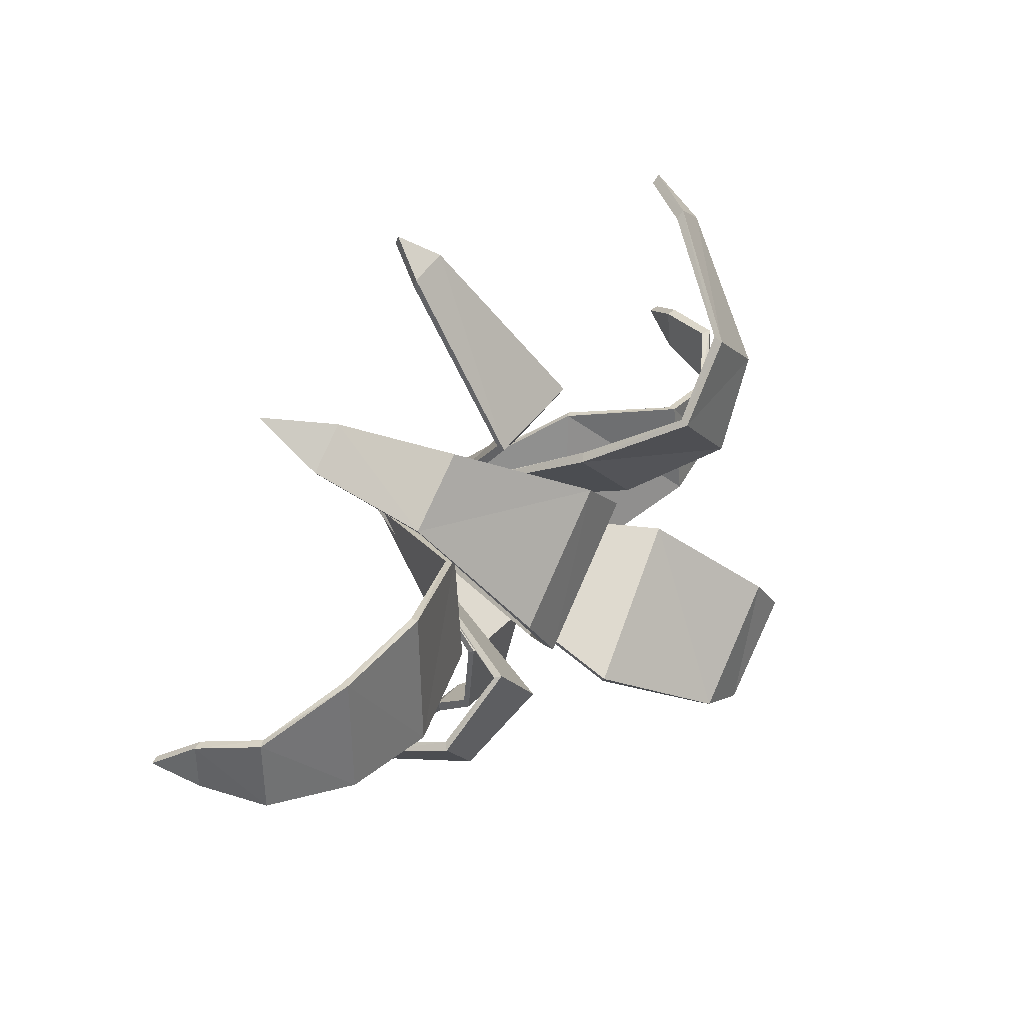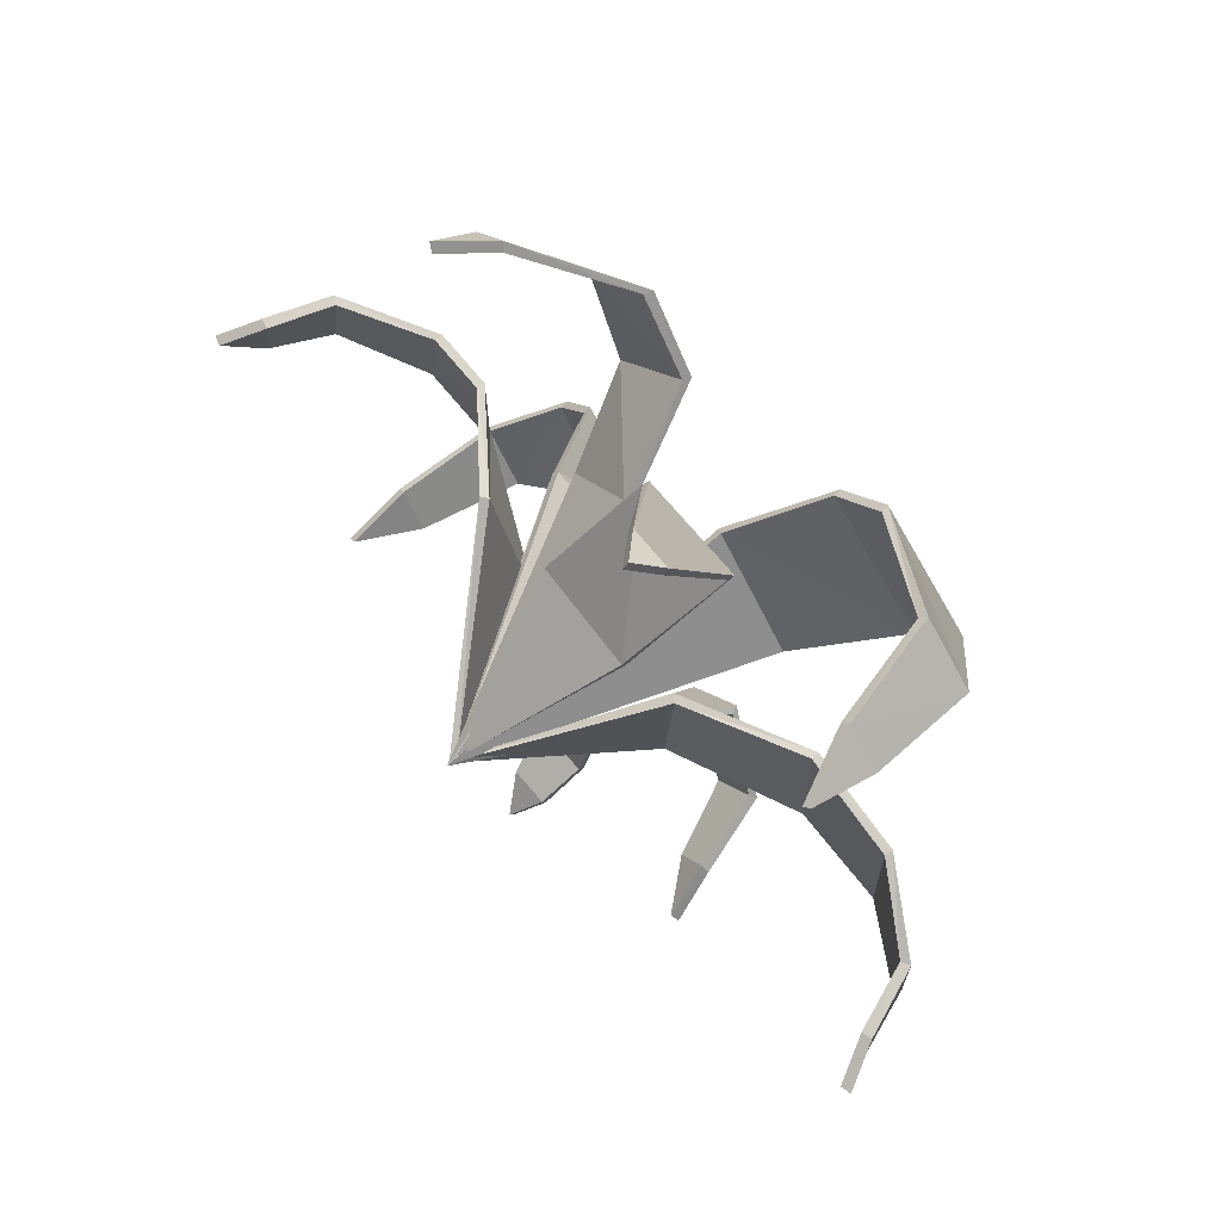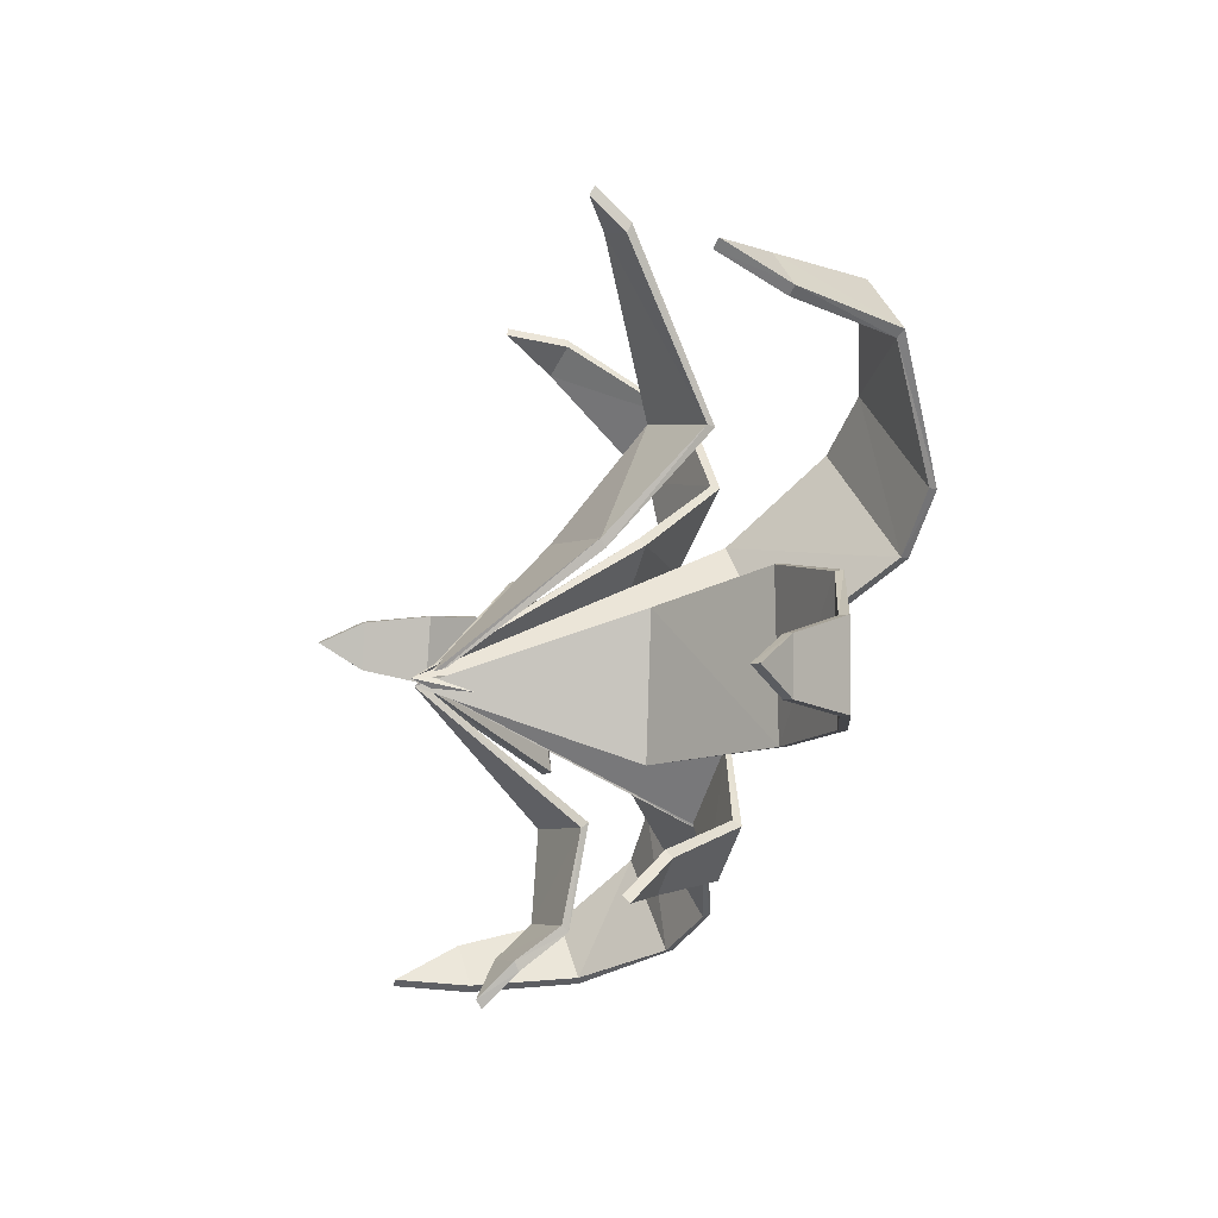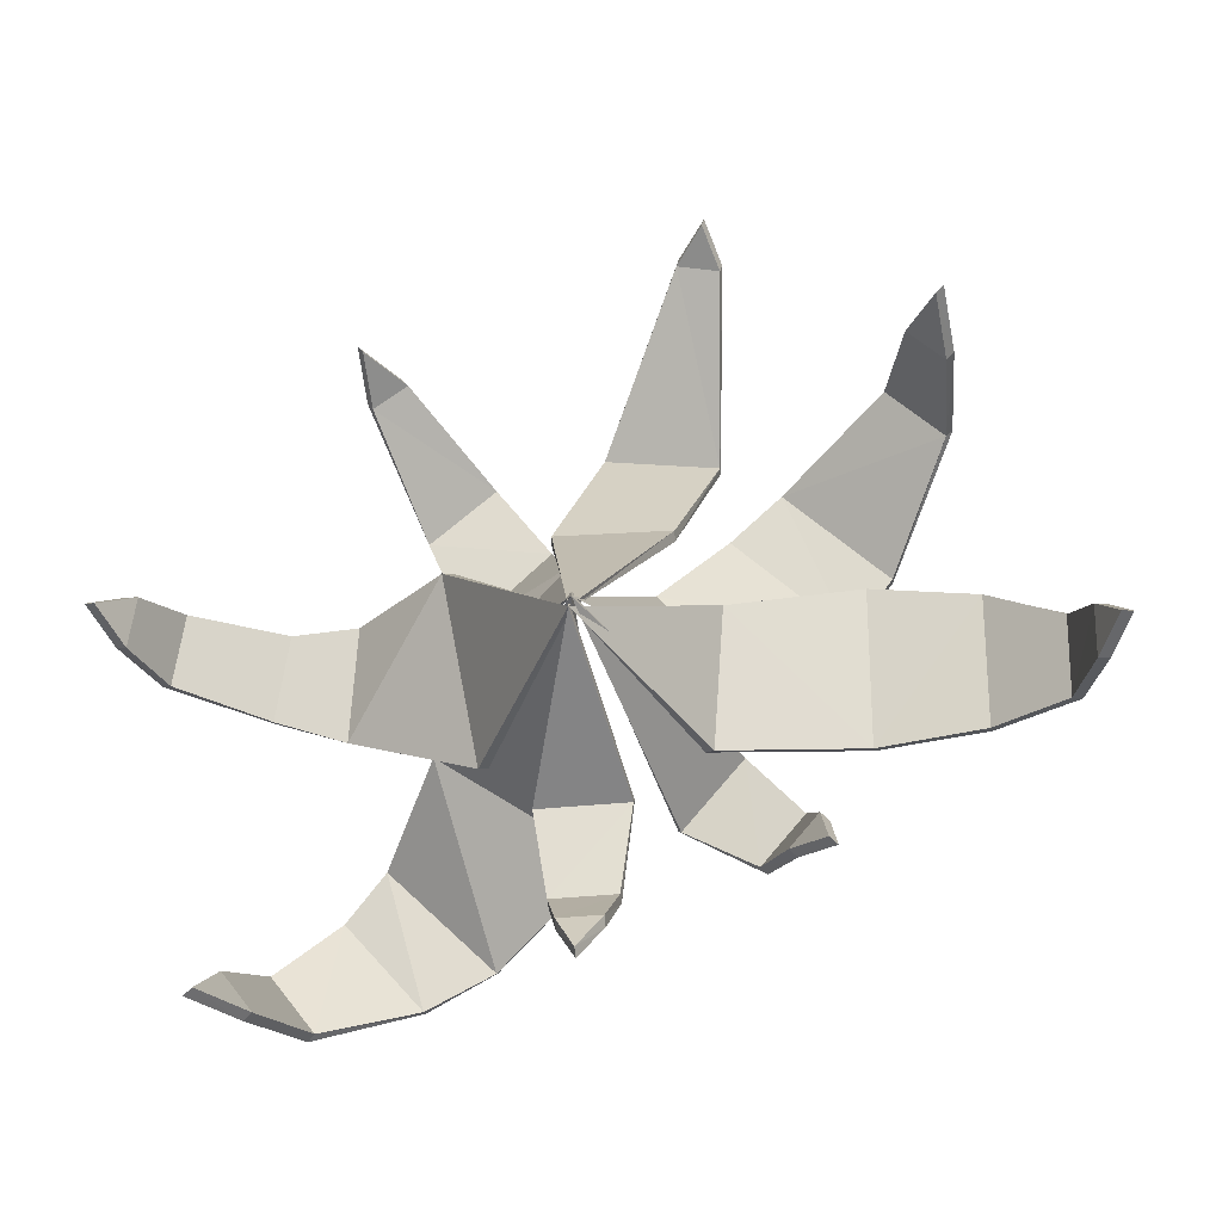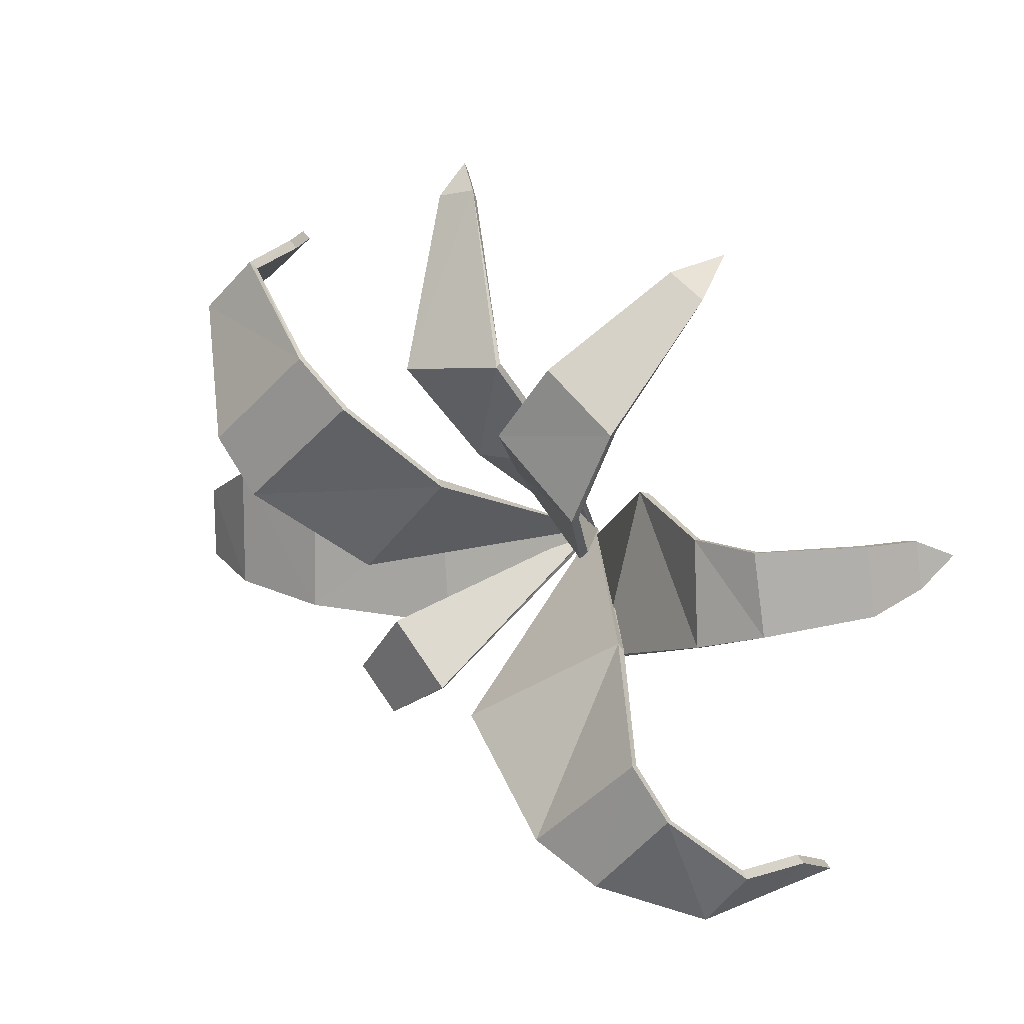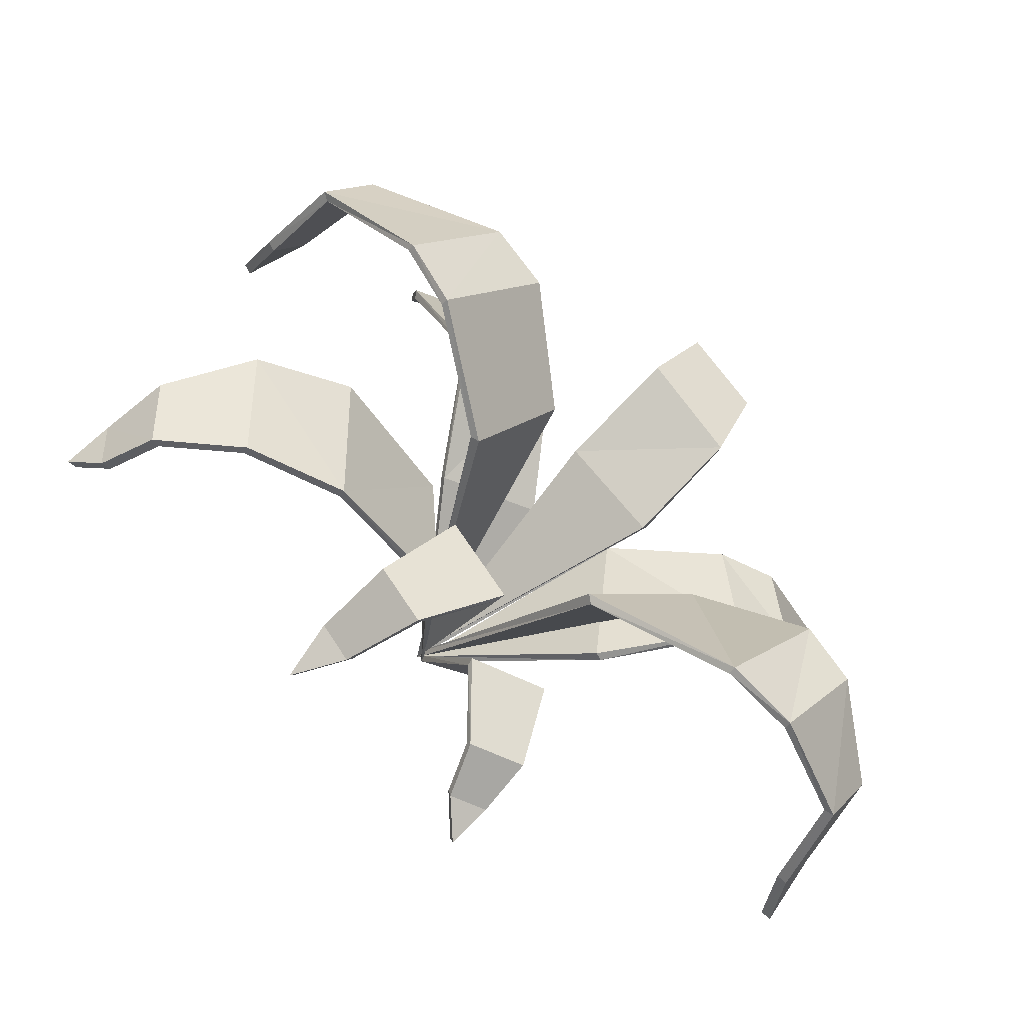
<metadata>
{"format":"obj","ext":"obj","renderer":"f3d","projection":"perspective","resolution":1024,"background":"white","views":[{"elev":36.2,"azim":125.6,"up":"+Z"},{"elev":66.5,"azim":50.5,"up":"+Z"},{"elev":-5.0,"azim":63.2,"up":"+Z"},{"elev":-23.1,"azim":10.2,"up":"+Z"},{"elev":16.0,"azim":-148.5,"up":"+Z"},{"elev":-43.7,"azim":147.4,"up":"+Z"}]}
</metadata>
<code>
o Plant_1_Plane.004
v 0.005831 -0.0117 0.001863
v 0.5798 0.1371 0.02701
v 0.5792 0.1371 -0.03795
v 0.5477 0.2225 0.05092
v 0.5472 0.2229 -0.05058
v 0.6074 0.08446 -0.005731
v 0.1183 0.218 -0.08925
v 0.1319 0.218 0.08992
v 0.02322 0.1017 -0.3245
v -0.03141 0.1016 -0.3255
v 0.03012 0.1615 -0.2808
v -0.0519 0.1613 -0.282
v -0.002707 0.06667 -0.3674
v -0.07403 0.1813 -0.1563
v 0.04199 0.1814 -0.1542
v -0.5714 0.1371 0.05776
v -0.5614 0.1371 0.1219
v -0.5418 0.2229 0.03891
v -0.5274 0.2229 0.1308
v -0.594 0.08446 0.09416
v -0.1796 0.1934 0.1477
v -0.1363 0.2188 -0.09171
v 0.09912 0.1792 0.54
v 0.1526 0.1815 0.529
v -0.01254 0.2972 0.3221
v 0.1306 0.3014 0.3044
v 0.1366 0.1418 0.5713
v 0.09142 0.1786 0.1605
v -0.05683 0.1847 0.1675
v 0.009199 -0.01799 0.01384
v 0.3782 0.2345 0.4542
v 0.4257 0.2345 0.4099
v 0.3389 0.3794 0.4467
v 0.4134 0.38 0.3778
v 0.4209 0.1451 0.4524
v 0.1523 0.3717 0.03527
v 0.02939 0.3717 0.1663
v 0.2617 0.1744 -0.1937
v 0.2255 0.1742 -0.2347
v 0.2341 0.2759 -0.1591
v 0.1796 0.2756 -0.2204
v 0.2758 0.1149 -0.2418
v 0.07192 0.3095 -0.1518
v 0.1488 0.3096 -0.06488
v -0.4218 0.2345 -0.3742
v -0.4623 0.2345 -0.3235
v -0.3879 0.3801 -0.3651
v -0.446 0.3801 -0.2924
v -0.4639 0.1451 -0.3663
v -0.2235 0.33 -0.02446
v -0.01773 0.3731 -0.1542
v -0.3248 0.3059 0.446
v -0.2806 0.3097 0.478
v -0.3226 0.2425 0.4948
v -0.05003 0.3048 0.1841
v -0.1553 0.3152 0.07947
v 0.004263 -0.02213 0.000151
v 0.5658 0.134 0.02712
v 0.5652 0.134 -0.03784
v 0.5359 0.2162 0.05081
v 0.5351 0.2169 -0.05067
v 0.5937 0.08068 -0.005602
v 0.1293 0.211 -0.09001
v 0.1424 0.2106 0.08921
v 0.02304 0.09591 -0.3122
v -0.0316 0.09581 -0.3132
v 0.03001 0.1529 -0.2723
v -0.05201 0.1526 -0.2738
v -0.002884 0.0597 -0.3564
v -0.07392 0.1715 -0.1618
v 0.04211 0.1717 -0.1601
v -0.5576 0.134 0.0556
v -0.5476 0.134 0.1198
v -0.5298 0.217 0.03705
v -0.5154 0.217 0.129
v -0.5804 0.08068 0.09205
v -0.1905 0.1866 0.1452
v -0.1475 0.2122 -0.09429
v 0.09719 0.1735 0.5278
v 0.1506 0.1757 0.5169
v -0.01211 0.2871 0.3264
v 0.131 0.291 0.307
v 0.1346 0.1357 0.5596
v 0.09194 0.1721 0.1721
v -0.05632 0.1783 0.1791
v 0.008652 -0.02805 0.009364
v 0.3684 0.2325 0.4437
v 0.4159 0.2325 0.3993
v 0.3307 0.3736 0.4375
v 0.4052 0.3742 0.3686
v 0.4112 0.1428 0.442
v 0.1614 0.3663 0.04397
v 0.03842 0.3662 0.1749
v 0.2515 0.1705 -0.1846
v 0.2154 0.1703 -0.2256
v 0.2264 0.2684 -0.1522
v 0.172 0.268 -0.2136
v 0.2661 0.1101 -0.2331
v 0.07655 0.2999 -0.1559
v 0.1536 0.3 -0.06911
v -0.4105 0.2325 -0.3652
v -0.4511 0.2325 -0.3145
v -0.3783 0.3747 -0.3569
v -0.4363 0.3748 -0.2842
v -0.4527 0.1428 -0.3573
v -0.2296 0.3244 -0.03531
v -0.02373 0.3673 -0.1649
v -0.3163 0.3021 0.4353
v -0.2721 0.3059 0.4673
v -0.3142 0.2384 0.4842
v -0.05942 0.3004 0.1935
v -0.1647 0.3107 0.08885
v 0.1183 0.4701 0.2824
v 0.1859 0.4739 0.3443
v 0.3241 0.4793 0.2189
v 0.2683 0.4769 0.146
v 0.1876 0.4629 0.3444
v 0.1199 0.459 0.2828
v 0.2696 0.4659 0.1466
v 0.3247 0.4682 0.2198
v -0.176 0.4621 -0.2693
v -0.2636 0.4562 -0.317
v -0.3694 0.4589 -0.2004
v -0.3159 0.4563 -0.136
v -0.2637 0.4453 -0.3177
v -0.1753 0.4517 -0.2723
v -0.3153 0.4452 -0.1383
v -0.3681 0.4477 -0.2019
v 0.3052 0.2886 0.1277
v 0.4421 0.2818 0.1083
v 0.4427 0.2843 -0.06016
v 0.3061 0.2929 -0.0725
v 0.4408 0.2709 0.1061
v 0.305 0.2777 0.1265
v 0.3054 0.282 -0.0733
v 0.4413 0.2733 -0.06007
v -0.2102 0.434 0.1689
v -0.2667 0.4362 0.2897
v -0.1784 0.4415 0.3643
v -0.1034 0.4384 0.2685
v -0.2682 0.423 0.295
v -0.2144 0.4232 0.1726
v -0.1065 0.4268 0.2712
v -0.1809 0.4279 0.3669
v -0.327 0.3014 -0.01946
v -0.4198 0.2948 0.009445
v -0.4023 0.2948 0.1216
v -0.3146 0.292 0.125
v -0.4204 0.2837 0.008305
v -0.3281 0.2909 -0.02229
v -0.3162 0.2811 0.1232
v -0.4031 0.2836 0.1199
f 2 5 4
f 130 60 4
f 8 132 7
f 3 2 6
f 1 8 7
f 11 10 12
f 10 9 13
f 1 15 14
f 15 12 14
f 16 19 18
f 146 74 18
f 145 21 22
f 17 16 20
f 1 22 21
f 82 79 81
f 25 28 29
f 24 23 27
f 1 29 28
f 31 34 33
f 114 89 33
f 37 116 36
f 32 31 35
f 30 37 36
f 40 39 41
f 39 38 42
f 30 44 43
f 44 41 43
f 45 48 47
f 122 103 47
f 121 50 51
f 46 45 49
f 30 51 50
f 52 141 108
f 53 52 54
f 30 56 55
f 61 58 60
f 136 60 133
f 59 62 58
f 57 63 64
f 67 66 65
f 66 69 65
f 57 70 71
f 71 68 67
f 75 72 74
f 152 74 149
f 73 76 72
f 57 77 78
f 23 81 79
f 84 81 85
f 80 83 79
f 57 84 85
f 90 87 89
f 117 90 89
f 88 91 87
f 86 92 93
f 96 95 94
f 95 98 94
f 86 99 100
f 100 97 96
f 103 102 101
f 128 103 125
f 102 105 101
f 86 106 107
f 53 144 139
f 144 108 141
f 109 110 108
f 86 111 112
f 2 60 58
f 4 131 130
f 131 61 136
f 5 59 61
f 132 63 7
f 2 62 6
f 3 62 59
f 64 135 134
f 1 64 8
f 11 65 9
f 11 71 67
f 10 68 12
f 9 69 13
f 10 69 66
f 12 70 14
f 18 72 16
f 18 147 146
f 19 152 147
f 19 73 75
f 21 151 77
f 16 76 20
f 17 76 73
f 77 150 78
f 24 82 26
f 25 85 81
f 23 83 27
f 24 83 80
f 28 82 84
f 1 63 57
f 1 70 57
f 1 71 15
f 1 77 57
f 1 78 22
f 1 84 57
f 1 85 29
f 31 89 87
f 114 34 115
f 115 90 120
f 32 90 34
f 116 92 36
f 31 91 35
f 32 91 88
f 93 119 118
f 37 86 93
f 38 96 94
f 40 100 96
f 39 97 41
f 38 98 42
f 39 98 95
f 41 99 43
f 45 103 101
f 47 123 122
f 48 128 123
f 46 104 48
f 50 127 106
f 45 105 49
f 46 105 102
f 106 126 107
f 55 143 111
f 52 139 138
f 23 26 25
f 52 110 54
f 53 110 109
f 111 142 112
f 30 92 86
f 30 99 86
f 30 100 44
f 30 106 86
f 30 107 51
f 30 111 86
f 30 112 56
f 137 55 56
f 114 116 113
f 119 117 118
f 118 114 113
f 115 119 116
f 113 93 118
f 122 124 121
f 127 125 126
f 126 122 121
f 123 127 124
f 121 107 126
f 130 132 129
f 135 133 134
f 134 130 129
f 136 132 131
f 129 64 134
f 138 140 137
f 143 141 142
f 142 138 137
f 139 143 140
f 56 142 137
f 146 148 145
f 151 149 150
f 150 146 145
f 147 151 148
f 145 78 150
f 2 3 5
f 130 133 60
f 8 129 132
f 11 9 10
f 15 11 12
f 16 17 19
f 146 149 74
f 145 148 21
f 82 80 79
f 25 26 28
f 31 32 34
f 114 117 89
f 37 113 116
f 40 38 39
f 44 40 41
f 45 46 48
f 122 125 103
f 121 124 50
f 52 138 141
f 61 59 58
f 136 61 60
f 67 68 66
f 71 70 68
f 75 73 72
f 152 75 74
f 23 25 81
f 84 82 81
f 90 88 87
f 117 120 90
f 96 97 95
f 100 99 97
f 103 104 102
f 128 104 103
f 53 109 144
f 144 109 108
f 2 4 60
f 4 5 131
f 131 5 61
f 5 3 59
f 132 135 63
f 2 58 62
f 3 6 62
f 64 63 135
f 1 57 64
f 11 67 65
f 11 15 71
f 10 66 68
f 9 65 69
f 10 13 69
f 12 68 70
f 18 74 72
f 18 19 147
f 19 75 152
f 19 17 73
f 21 148 151
f 16 72 76
f 17 20 76
f 77 151 150
f 24 80 82
f 25 29 85
f 23 79 83
f 24 27 83
f 28 26 82
f 1 7 63
f 1 14 70
f 1 57 71
f 1 21 77
f 1 57 78
f 1 28 84
f 1 57 85
f 31 33 89
f 114 33 34
f 115 34 90
f 32 88 90
f 116 119 92
f 31 87 91
f 32 35 91
f 93 92 119
f 37 30 86
f 38 40 96
f 40 44 100
f 39 95 97
f 38 94 98
f 39 42 98
f 41 97 99
f 45 47 103
f 47 48 123
f 48 104 128
f 46 102 104
f 50 124 127
f 45 101 105
f 46 49 105
f 106 127 126
f 55 140 143
f 52 53 139
f 23 24 26
f 52 108 110
f 53 54 110
f 111 143 142
f 30 36 92
f 30 43 99
f 30 86 100
f 30 50 106
f 30 86 107
f 30 55 111
f 30 86 112
f 137 140 55
f 114 115 116
f 119 120 117
f 118 117 114
f 115 120 119
f 113 37 93
f 122 123 124
f 127 128 125
f 126 125 122
f 123 128 127
f 121 51 107
f 130 131 132
f 135 136 133
f 134 133 130
f 136 135 132
f 129 8 64
f 138 139 140
f 143 144 141
f 142 141 138
f 139 144 143
f 56 112 142
f 146 147 148
f 151 152 149
f 150 149 146
f 147 152 151
f 145 22 78

</code>
